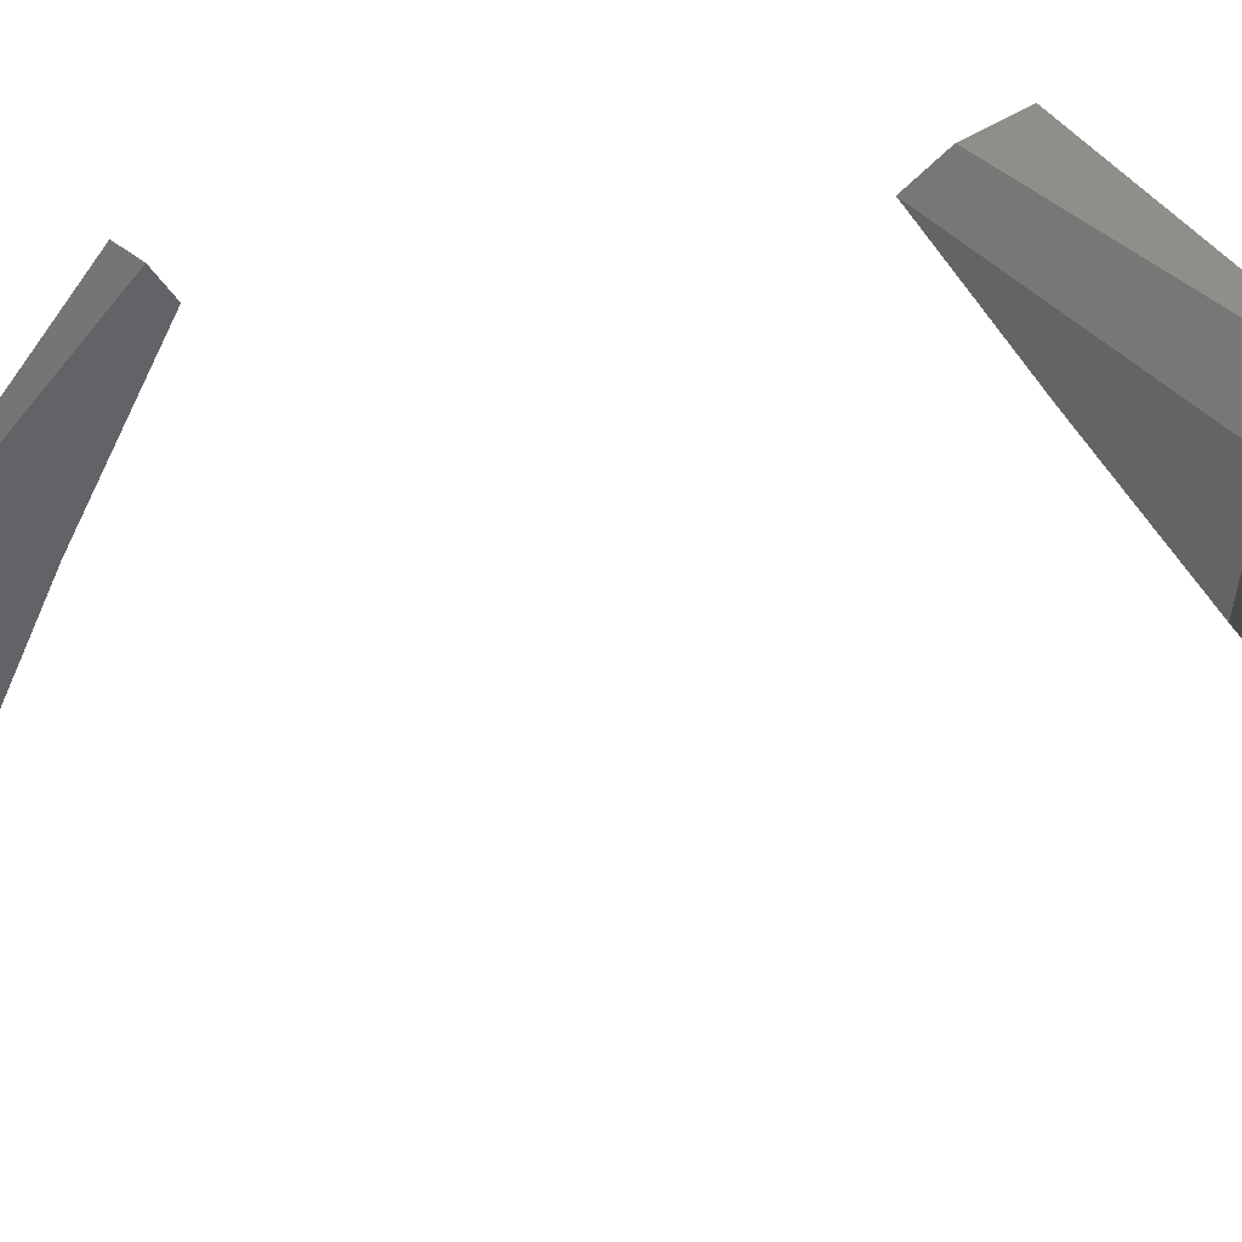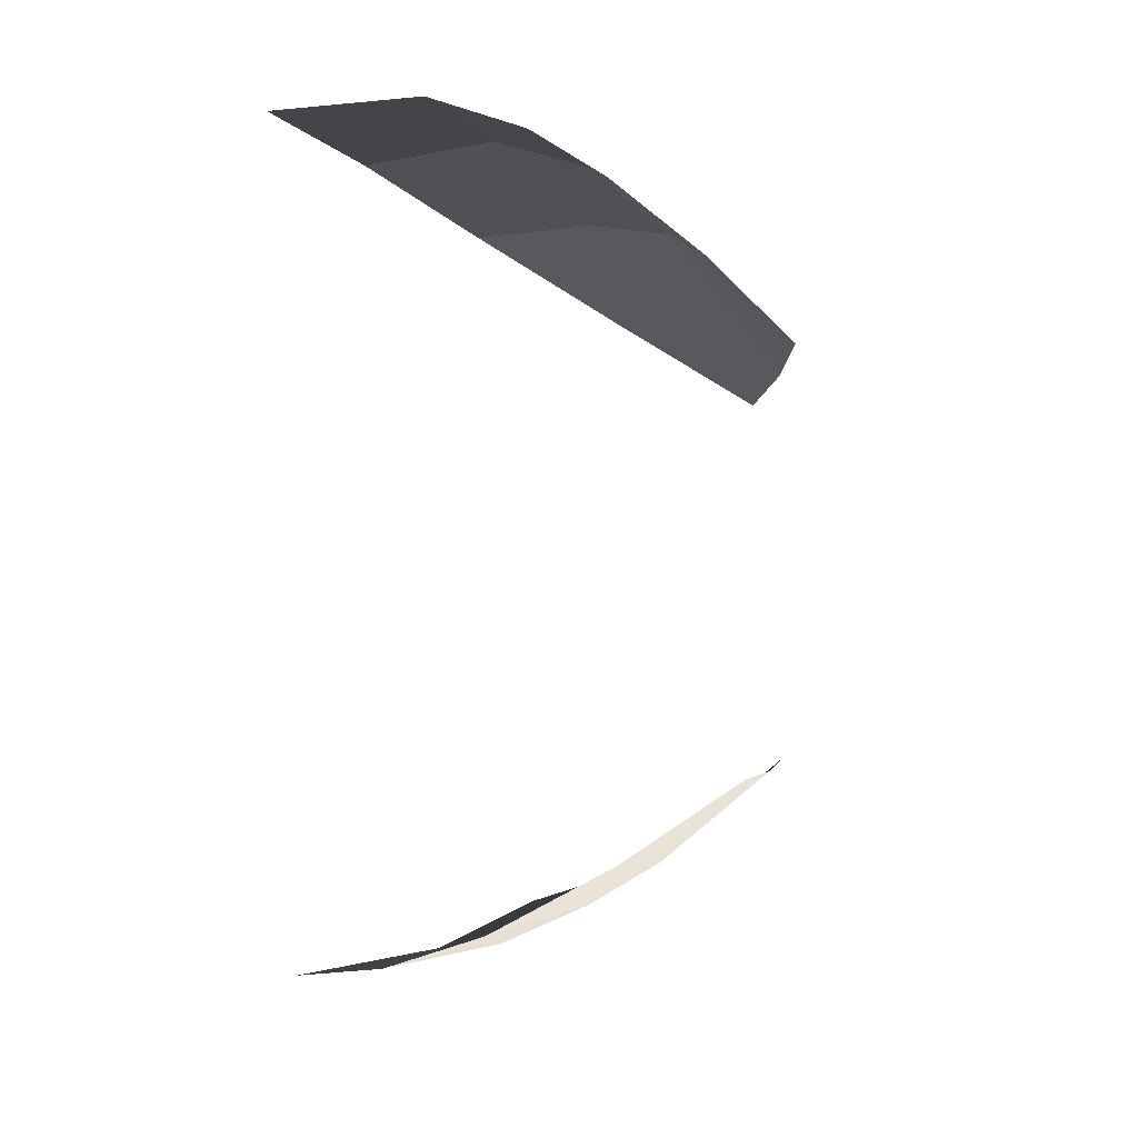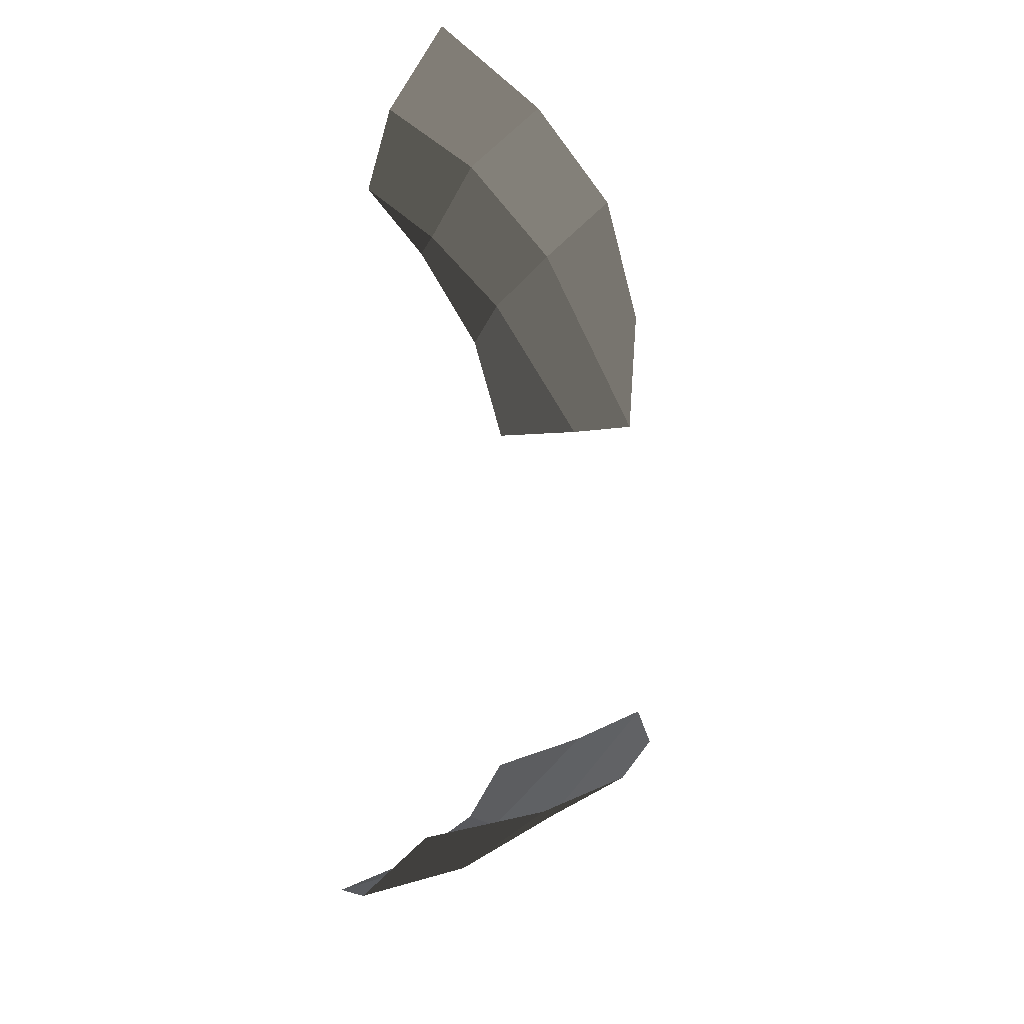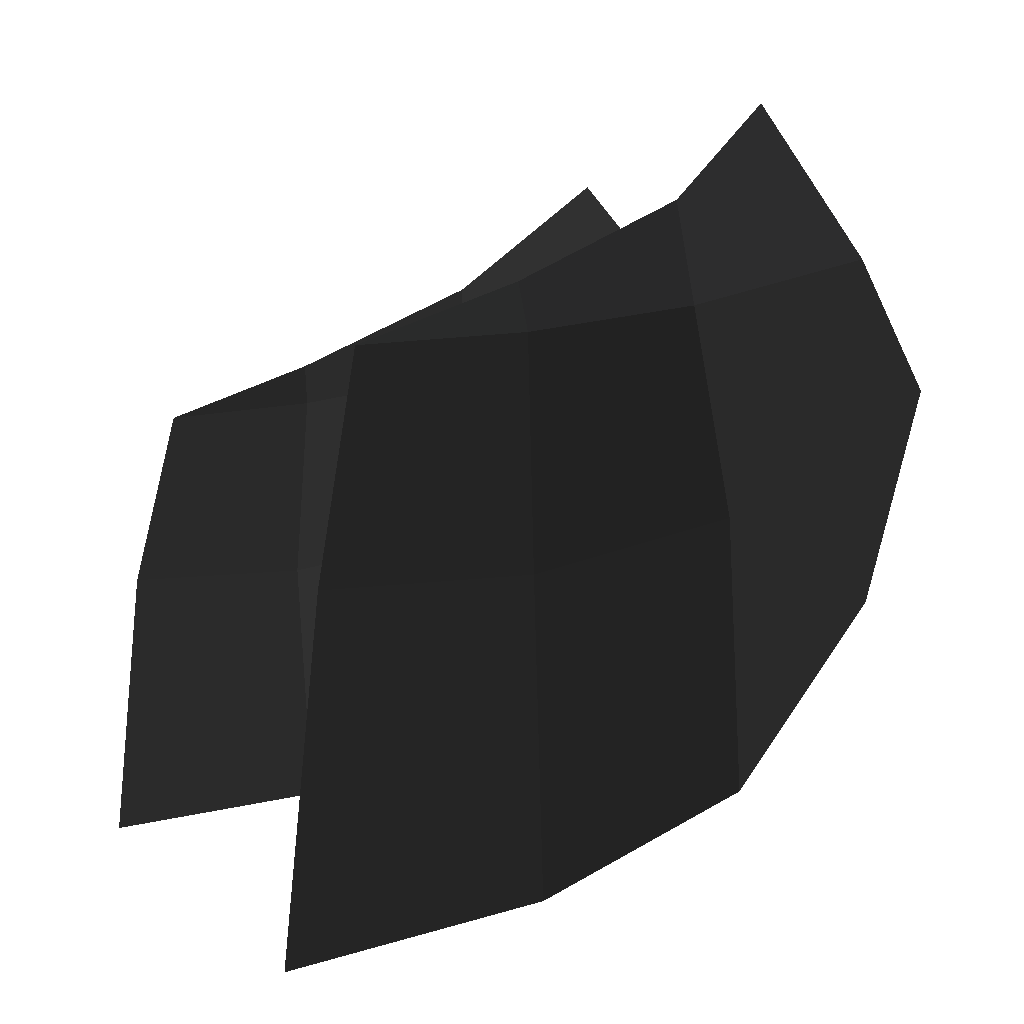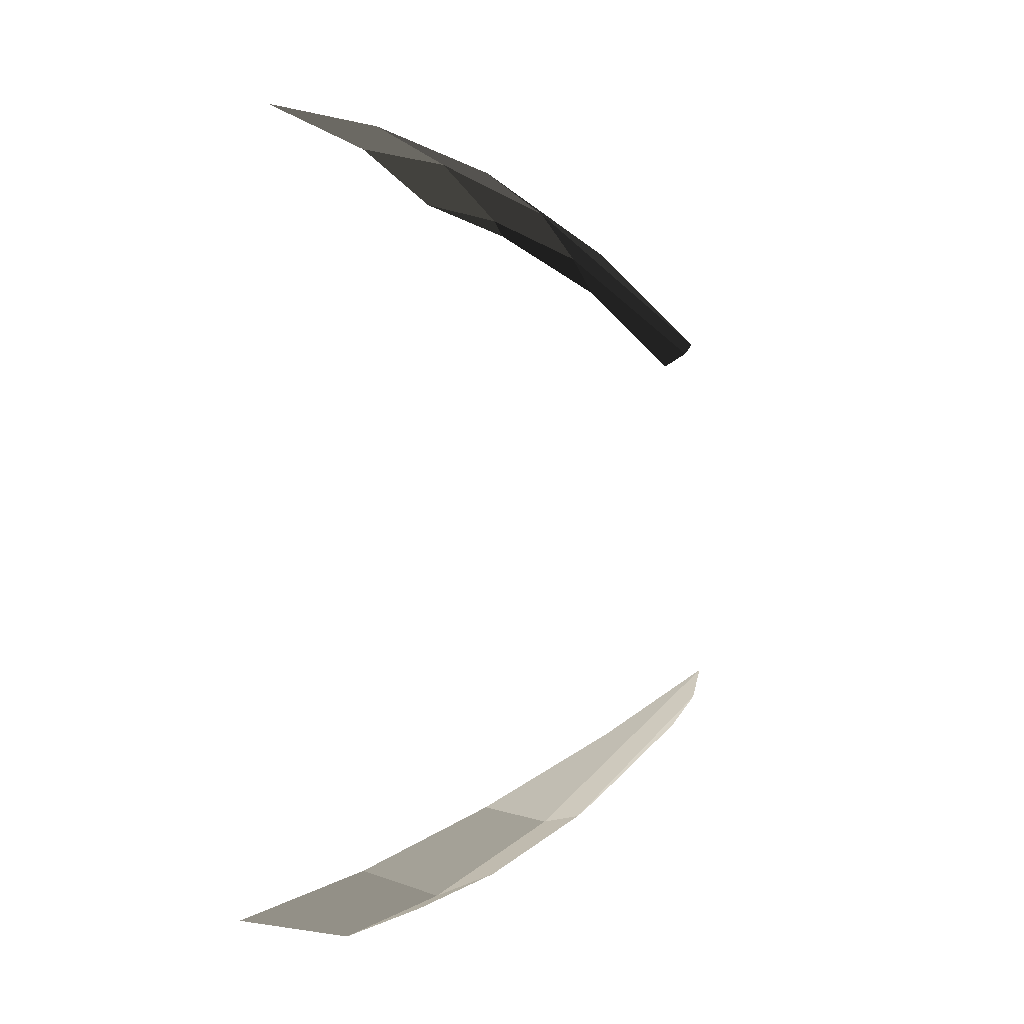
<metadata>
{"format":"obj","ext":"obj","renderer":"f3d","projection":"perspective","resolution":1024,"background":"white","views":[{"elev":50.5,"azim":78.2,"up":"+Z"},{"elev":13.7,"azim":-128.4,"up":"+Y"},{"elev":-25.2,"azim":153.3,"up":"+Y"},{"elev":-0.8,"azim":168.9,"up":"+Z"},{"elev":-14.0,"azim":-151.2,"up":"+Y"}]}
</metadata>
<code>
v -0.2262 -0.2796 -0.2228
v -0.2884 -0.2 -0.1661
v -0.2292 -0.3015 -0.2737
v -0.345 -0.1834 -0.2406
v -0.1374 -0.3485 -0.2675
v -0.1401 -0.3578 -0.2905
v -0.0583 -0.391 -0.2993
v -0.0583 -0.391 -0.2993
v -0.0378 -0.4216 -0.4035
v -0.1374 -0.3838 -0.3971
v -0.0254 -0.4105 -0.5631
v -0.1448 -0.3673 -0.5396
v -0.2482 -0.311 -0.4966
v -0.2426 -0.3148 -0.3716
v -0.2292 -0.3015 -0.2737
v -0.1401 -0.3578 -0.2905
v -0.3802 -0.168 -0.3053
v -0.345 -0.1834 -0.2406
v -0.2482 -0.311 -0.4966
v -0.3297 -0.2395 -0.4109
v -0.345 0.1836 -0.2406
v -0.2884 0.2002 -0.1661
v -0.2291 0.3017 -0.2736
v -0.2262 0.2797 -0.2228
v -0.1398 0.3579 -0.2905
v -0.1373 0.3486 -0.2675
v -0.058 0.3911 -0.2993
v -0.058 0.3911 -0.2993
v -0.1372 0.3839 -0.3971
v -0.0378 0.4218 -0.4035
v -0.1447 0.3674 -0.5396
v -0.0254 0.4106 -0.5631
v -0.2424 0.315 -0.3715
v -0.2479 0.3112 -0.4966
v -0.3803 0.1682 -0.3053
v -0.3296 0.2397 -0.4109
v -0.2291 0.3017 -0.2736
v -0.345 0.1836 -0.2406
v -0.1372 0.3839 -0.3971
v -0.1398 0.3579 -0.2905
g Group_001
f 1 2 4 3
f 1 3 6 5
f 5 6 7
f 7 6 10 9
f 9 10 12 11
f 12 10 14 13
f 14 10 16 15
f 14 15 18 17
f 14 17 20 19
g Group_002
f 21 22 24 23
f 23 24 26 25
f 25 26 27
f 25 27 30 29
f 29 30 32 31
f 29 31 34 33
f 33 34 36 35
f 33 35 38 37
f 33 37 40 39

</code>
